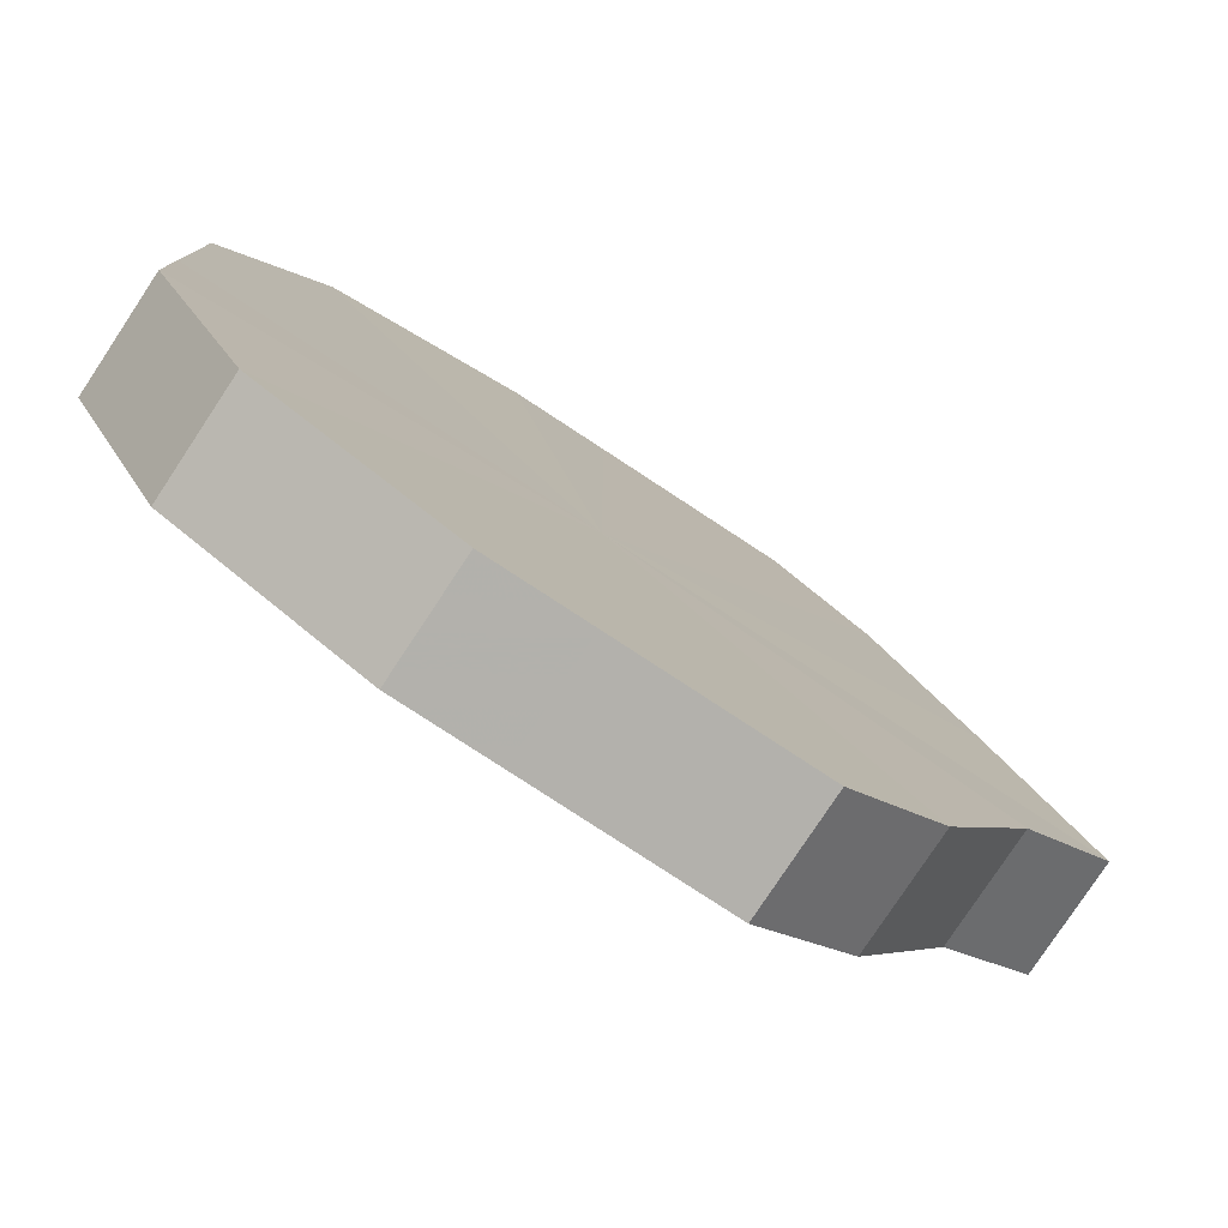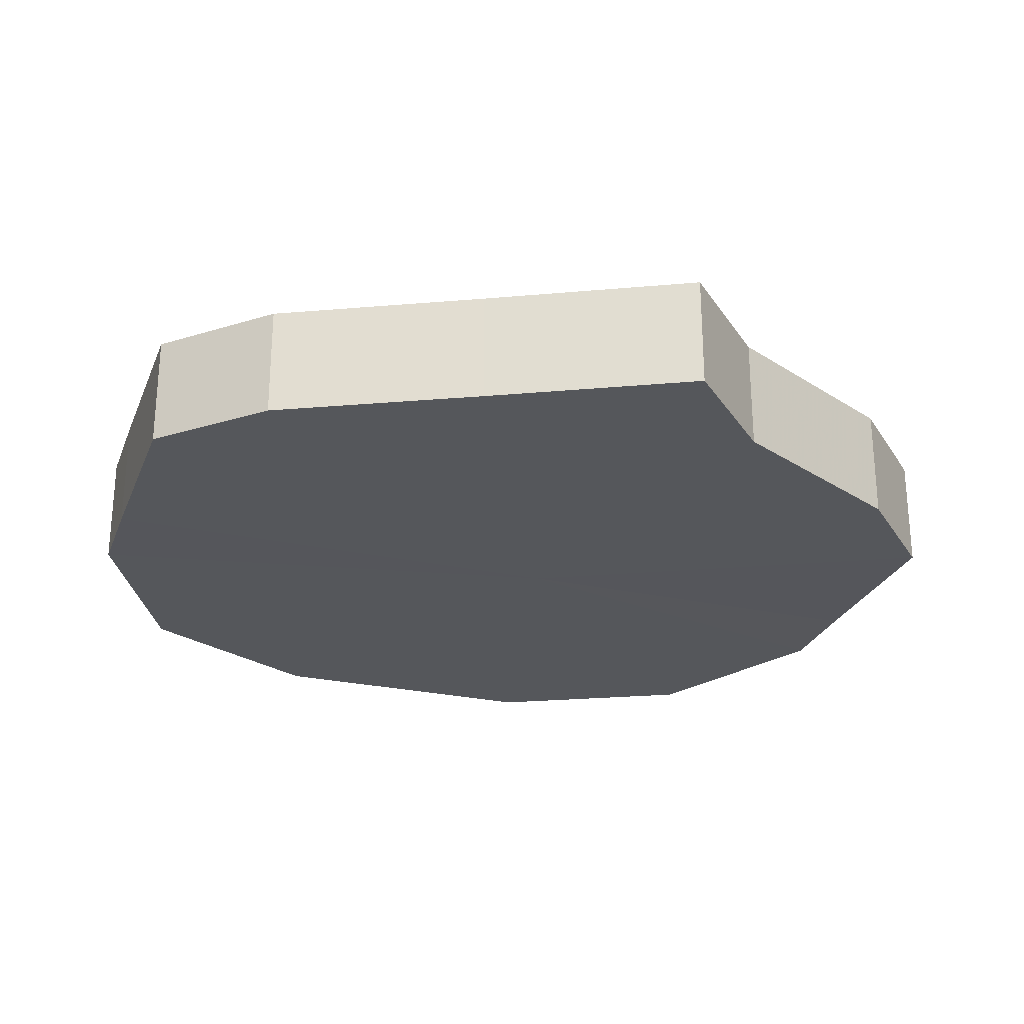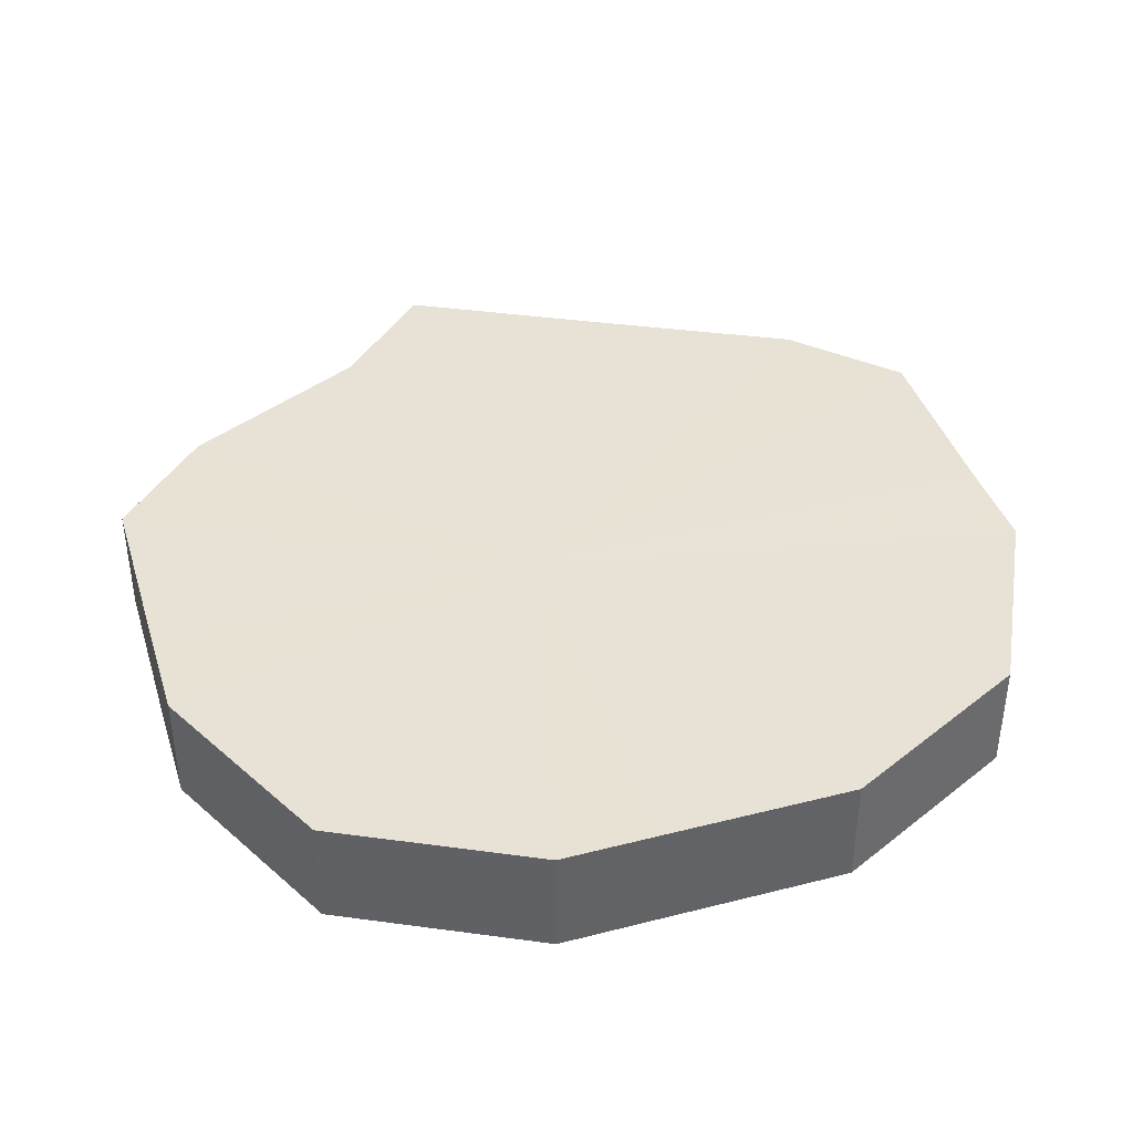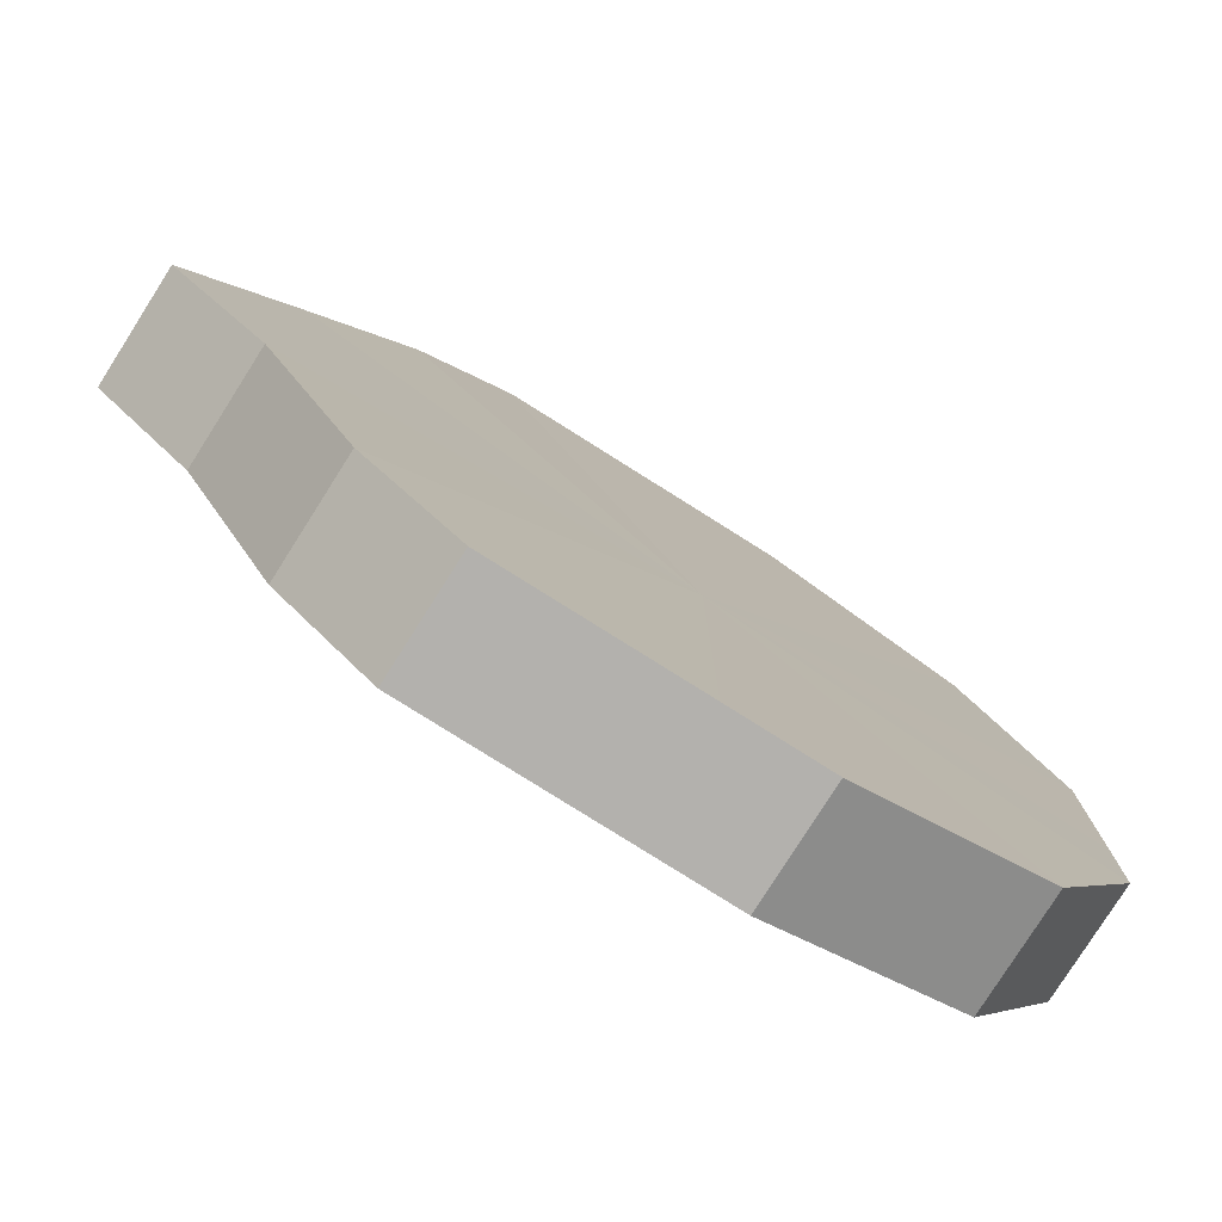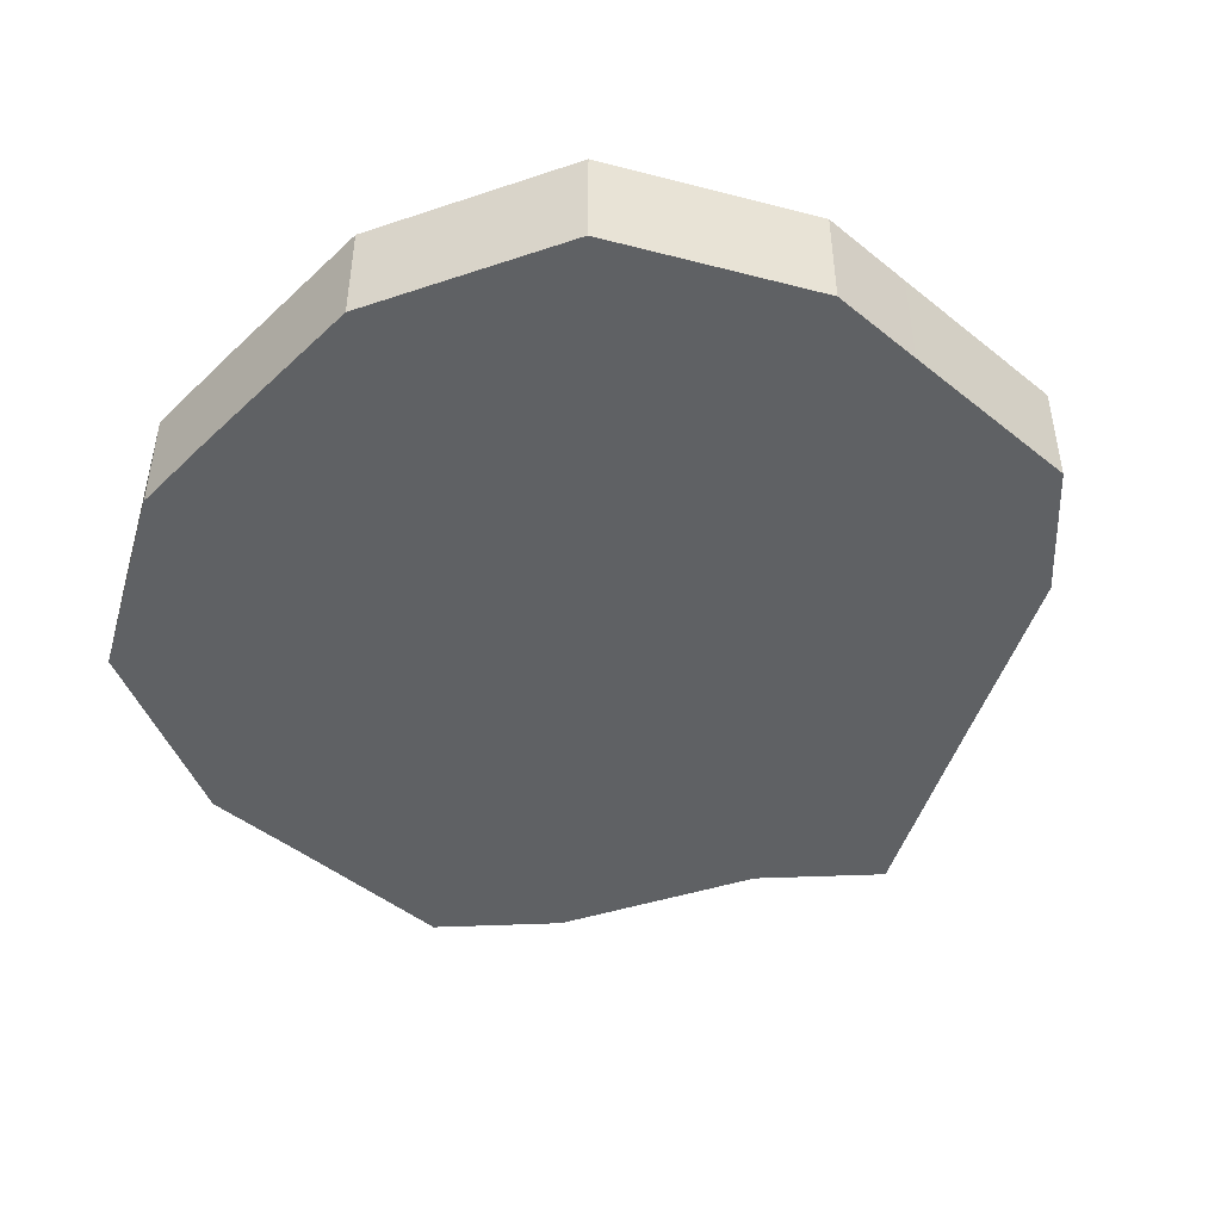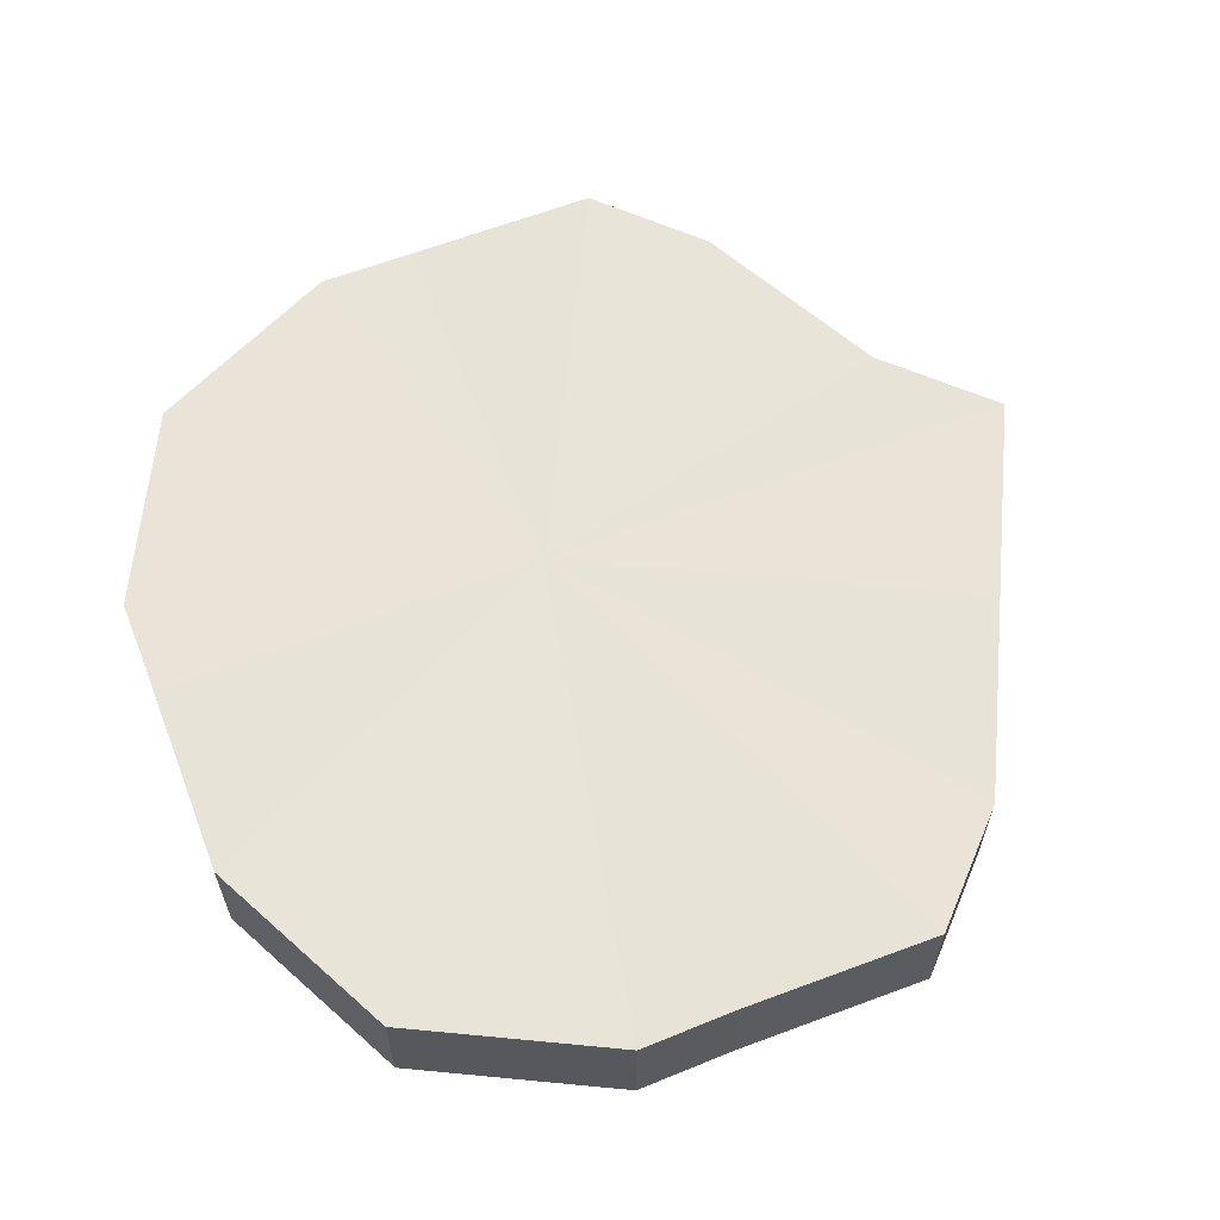
<metadata>
{"format":"obj","ext":"obj","renderer":"f3d","projection":"perspective","resolution":1024,"background":"white","views":[{"elev":-79.1,"azim":146.8,"up":"+Y"},{"elev":-26.5,"azim":-108.9,"up":"+Z"},{"elev":40.5,"azim":72.8,"up":"+Z"},{"elev":-79.3,"azim":-32.3,"up":"+Y"},{"elev":-45.8,"azim":137.2,"up":"+Z"},{"elev":61.3,"azim":158.7,"up":"+Z"}]}
</metadata>
<code>
o 9539
v 2246 1853 7.445
v 2246 1853 7.445
v 2246 1853 7.434
v 2246 1853 7.445
v 2246 1853 7.434
v 2246 1853 7.445
v 2246 1853 7.434
v 2246 1853 7.445
v 2246 1853 7.434
v 2246 1853 7.445
v 2246 1853 7.434
v 2246 1853 7.445
v 2246 1853 7.434
v 2246 1853 7.445
v 2246 1853 7.434
v 2246 1853 7.445
v 2246 1853 7.434
v 2246 1853 7.445
v 2246 1853 7.434
v 2246 1853 7.445
v 2246 1853 7.434
v 2246 1853 7.445
v 2246 1853 7.434
v 2246 1853 7.445
v 2246 1853 7.434
v 2246 1853 7.445
v 2246 1853 7.434
v 2246 1853 7.445
v 2246 1853 7.434
v 2246 1853 7.445
v 2246 1853 7.434
v 2246 1853 7.434
v 2246 1853 7.434
v 2246 1853 7.445
v 2246 1853 7.434
v 2246 1853 7.445
v 2246 1853 7.434
v 2246 1853 7.434
v 2246 1853 7.445
v 2246 1853 7.434
v 2246 1853 7.445
v 2246 1853 7.445
v 2246 1853 7.434
v 2246 1853 7.434
v 2246 1853 7.445
v 2246 1853 7.434
v 2246 1853 7.445
v 2246 1853 7.445
v 2246 1853 7.434
v 2246 1853 7.434
v 2246 1853 7.445
v 2246 1853 7.434
v 2246 1853 7.445
v 2246 1853 7.445
v 2246 1853 7.434
v 2246 1853 7.434
v 2246 1853 7.445
v 2246 1853 7.434
v 2246 1853 7.445
v 2246 1853 7.445
v 2246 1853 7.434
v 2246 1853 7.434
v 2246 1853 7.445
v 2246 1853 7.445
v 2246 1853 7.445
v 2246 1853 7.445
v 2246 1853 7.445
v 2246 1853 7.445
v 2246 1853 7.445
v 2246 1853 7.445
v 2246 1853 7.445
v 2246 1853 7.445
v 2246 1853 7.445
v 2246 1853 7.445
v 2246 1853 7.445
v 2246 1853 7.445
v 2246 1853 7.445
v 2246 1853 7.445
v 2246 1853 7.445
v 2246 1853 7.445
v 2246 1853 7.445
v 2246 1853 7.434
v 2246 1853 7.434
v 2246 1853 7.434
v 2246 1853 7.434
v 2246 1853 7.434
v 2246 1853 7.434
v 2246 1853 7.434
v 2246 1853 7.434
v 2246 1853 7.434
v 2246 1853 7.434
v 2246 1853 7.434
v 2246 1853 7.434
v 2246 1853 7.434
v 2246 1853 7.434
v 2246 1853 7.434
v 2246 1853 7.434
v 2246 1853 7.434
f 1 2 3
f 2 4 5
f 6 1 7
f 4 8 9
f 10 6 11
f 8 12 13
f 14 10 15
f 12 16 17
f 18 14 19
f 16 20 21
f 22 18 23
f 20 24 25
f 26 22 27
f 24 28 29
f 30 26 31
f 28 30 32
f 33 34 35
f 35 36 37
f 38 39 33
f 40 41 38
f 37 42 43
f 44 45 40
f 46 47 44
f 43 48 49
f 50 51 46
f 52 53 50
f 49 54 55
f 56 57 52
f 58 59 56
f 55 60 61
f 62 63 58
f 61 64 62
f 65 66 67
f 65 68 66
f 65 67 69
f 65 70 68
f 65 69 71
f 65 72 70
f 65 71 73
f 65 74 72
f 65 73 75
f 65 76 74
f 65 75 77
f 65 78 76
f 65 77 79
f 65 80 78
f 65 79 81
f 65 81 80
f 82 83 84
f 82 85 83
f 82 84 86
f 82 87 85
f 82 86 88
f 82 89 87
f 82 88 90
f 82 91 89
f 82 90 92
f 82 93 91
f 82 92 94
f 82 95 93
f 82 94 96
f 82 97 95
f 82 96 98
f 82 98 97

</code>
